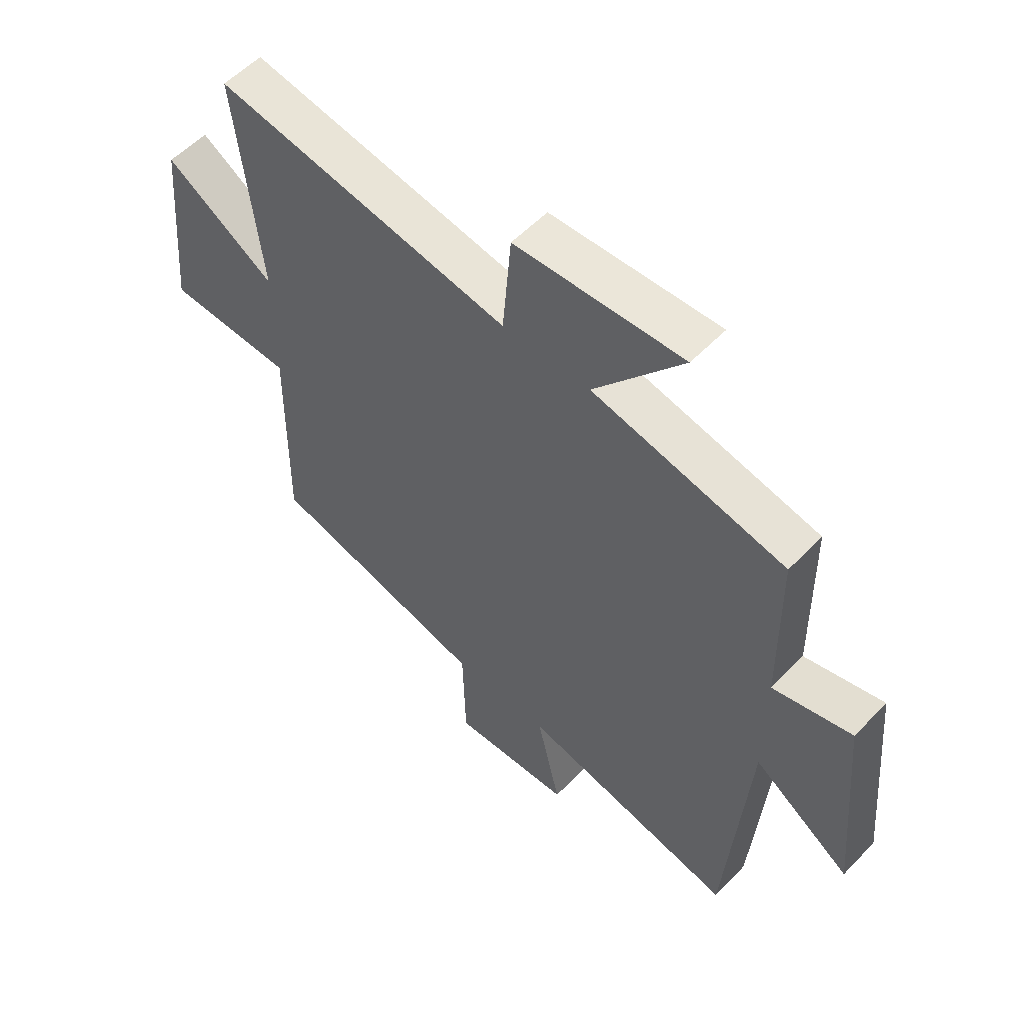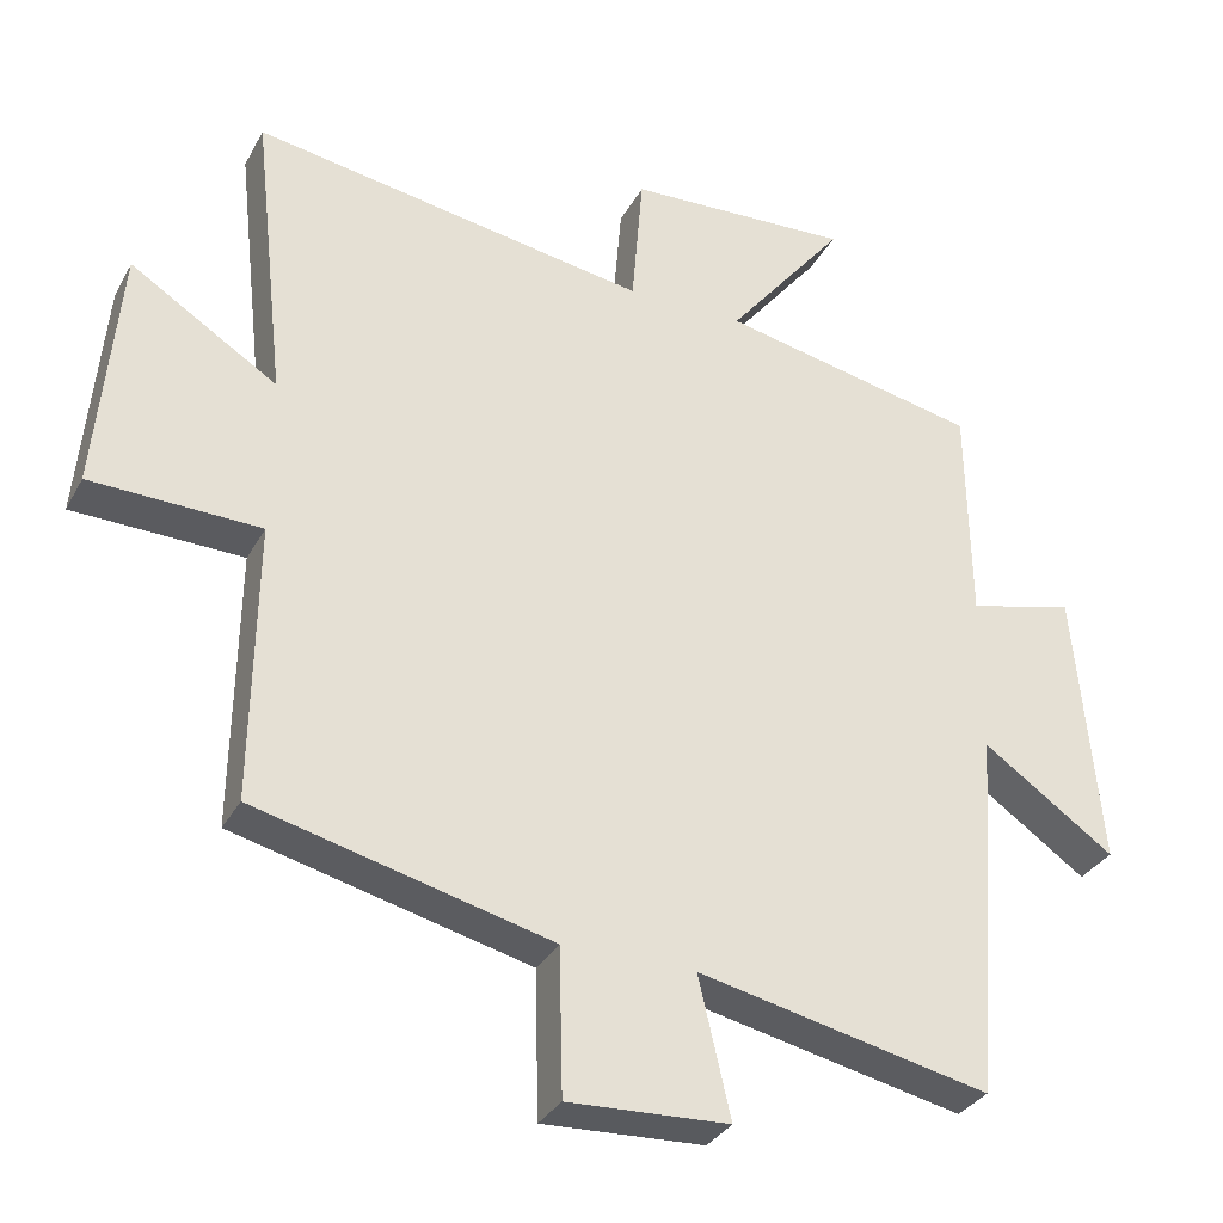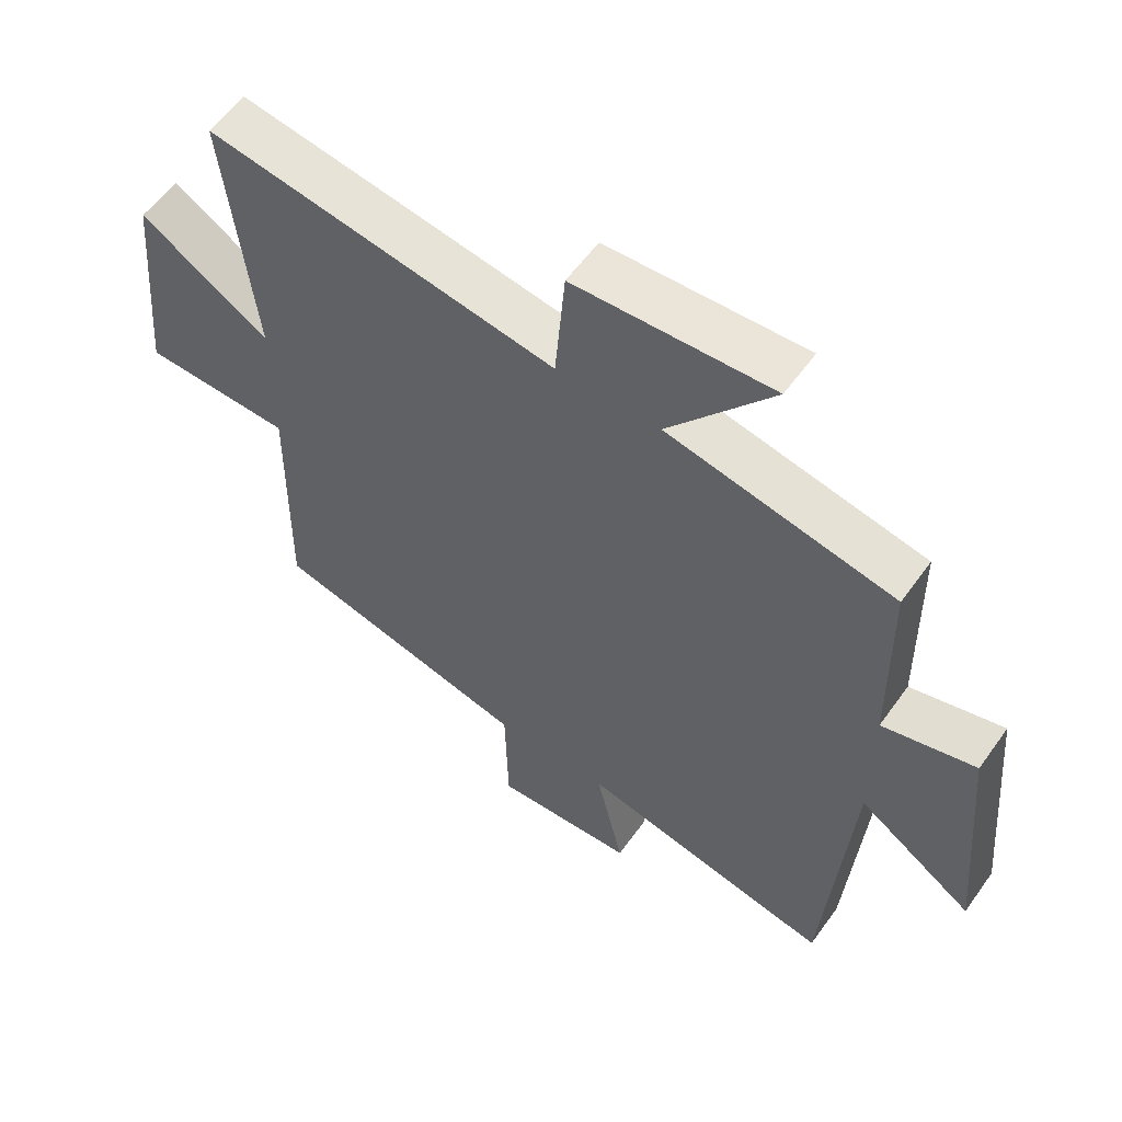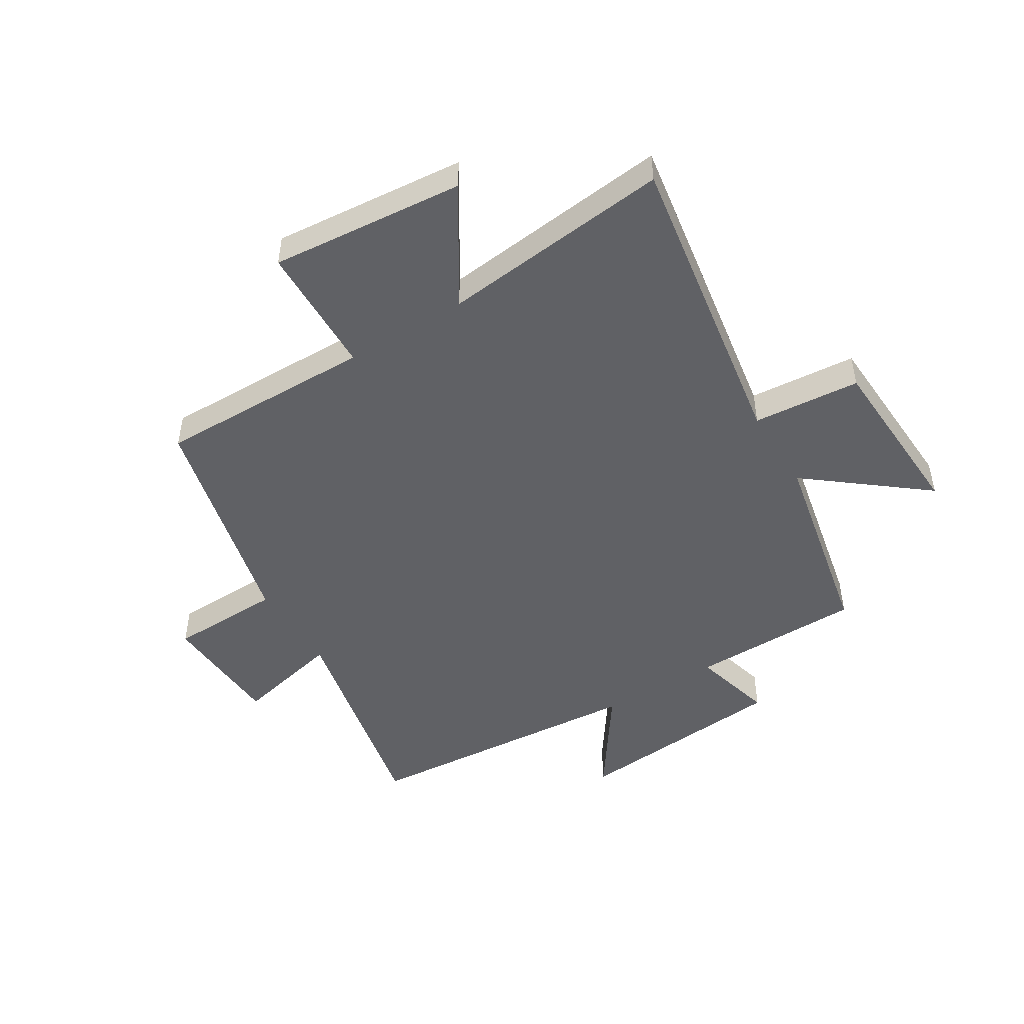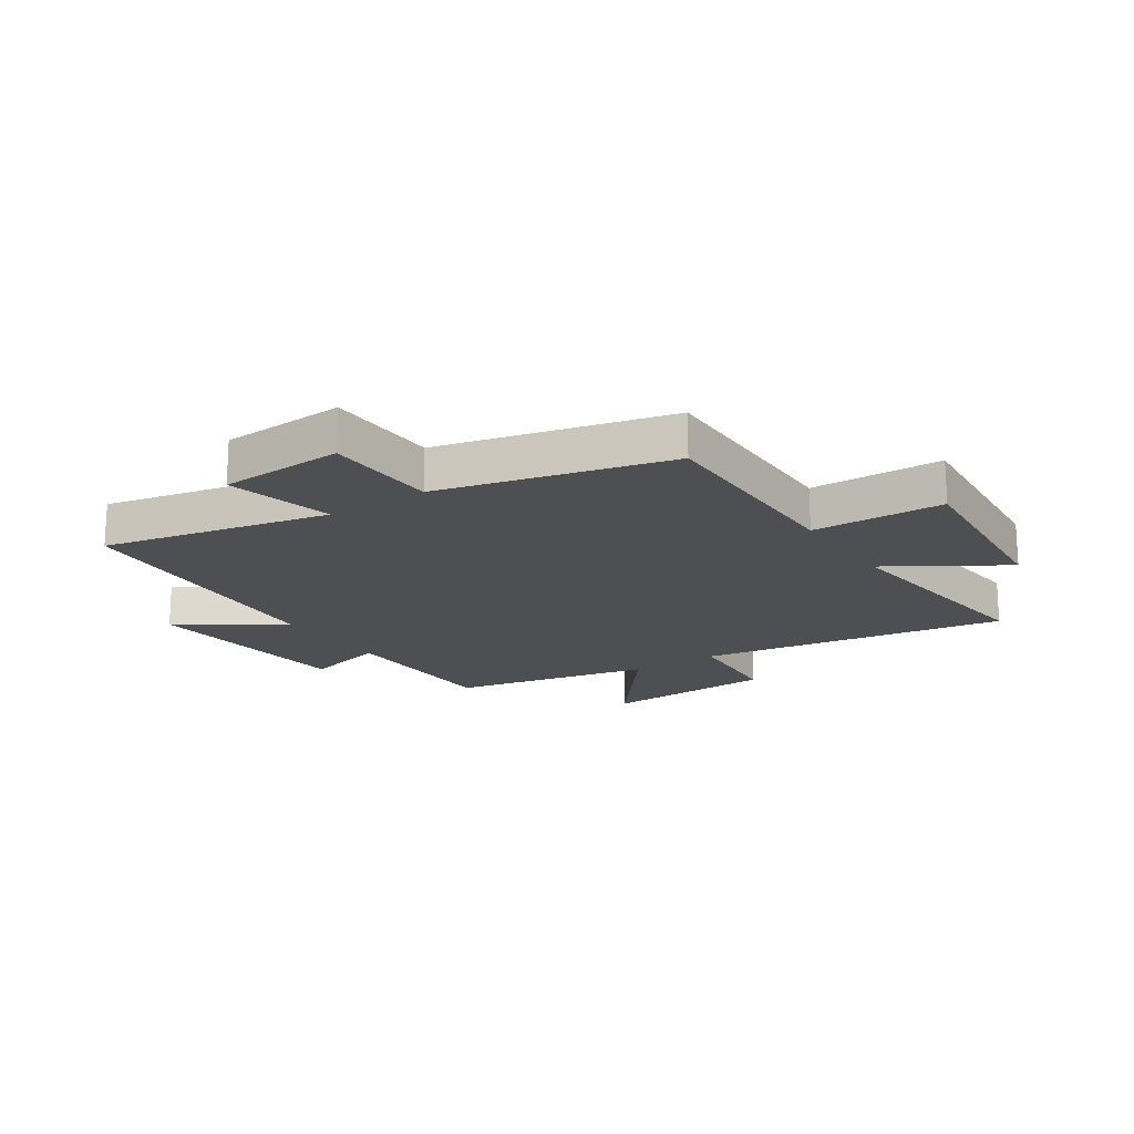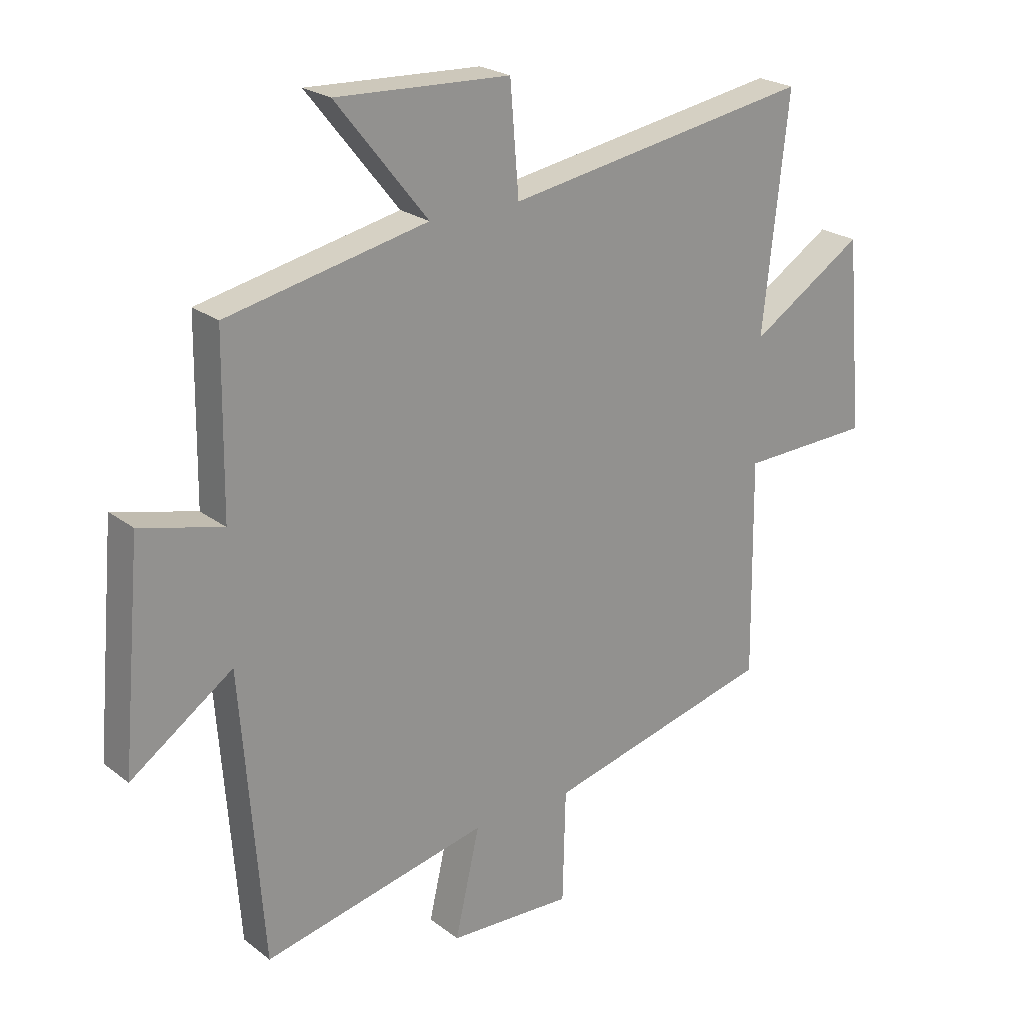
<metadata>
{"format":"obj","ext":"obj","renderer":"f3d","projection":"perspective","resolution":1024,"background":"white","views":[{"elev":55.7,"azim":42.9,"up":"+Z"},{"elev":-32.4,"azim":-24.6,"up":"+Z"},{"elev":57.5,"azim":35.2,"up":"+Z"},{"elev":-47.9,"azim":-58.3,"up":"+Y"},{"elev":-18.2,"azim":-146.0,"up":"+Y"},{"elev":23.1,"azim":141.9,"up":"+Z"}]}
</metadata>
<code>
v -0.544 0.07 0.588
v -0.01 0.07 0.5
v 0.005 0.07 0.685
v 0.307 0.07 0.699
v 0.148 0.07 0.5
v 0.496 0.07 0.427
v 0.5 0.07 0.129
v 0.643 0.07 0.166
v 0.677 0.07 -0.21
v 0.5 0.07 -0.087
v 0.462 0.07 -0.585
v 0.07 0.07 -0.5
v 0.113 0.07 -0.686
v -0.103 0.07 -0.696
v -0.108 0.07 -0.5
v -0.505 0.07 -0.401
v -0.5 0.07 -0.026
v -0.728 0.07 -0.019
v -0.698 0.07 0.315
v -0.5 0.07 0.19
v -0.544 0 0.588
v -0.01 0 0.5
v 0.005 0 0.685
v 0.307 0 0.699
v 0.148 0 0.5
v 0.496 0 0.427
v 0.5 0 0.129
v 0.643 0 0.166
v 0.677 0 -0.21
v 0.5 0 -0.087
v 0.462 0 -0.585
v 0.07 0 -0.5
v 0.113 0 -0.686
v -0.103 0 -0.696
v -0.108 0 -0.5
v -0.505 0 -0.401
v -0.5 0 -0.026
v -0.728 0 -0.019
v -0.698 0 0.315
v -0.5 0 0.19
f 17 18 19 20
f 15 16 17
f 15 17 20
f 12 13 14 15
f 12 15 20 1
f 10 11 12 1
f 7 8 9 10
f 5 6 7 10
f 2 3 4 5
f 2 5 10
f 1 2 10
f 40 39 38 37
f 37 36 35
f 40 37 35
f 35 34 33 32
f 21 40 35 32
f 21 32 31 30
f 30 29 28 27
f 30 27 26 25
f 25 24 23 22
f 30 25 22
f 30 22 21
f 1 21 22 2
f 2 22 23 3
f 3 23 24 4
f 4 24 25 5
f 5 25 26 6
f 6 26 27 7
f 7 27 28 8
f 8 28 29 9
f 9 29 30 10
f 10 30 31 11
f 11 31 32 12
f 12 32 33 13
f 13 33 34 14
f 14 34 35 15
f 15 35 36 16
f 16 36 37 17
f 17 37 38 18
f 18 38 39 19
f 19 39 40 20
f 20 40 21 1

</code>
